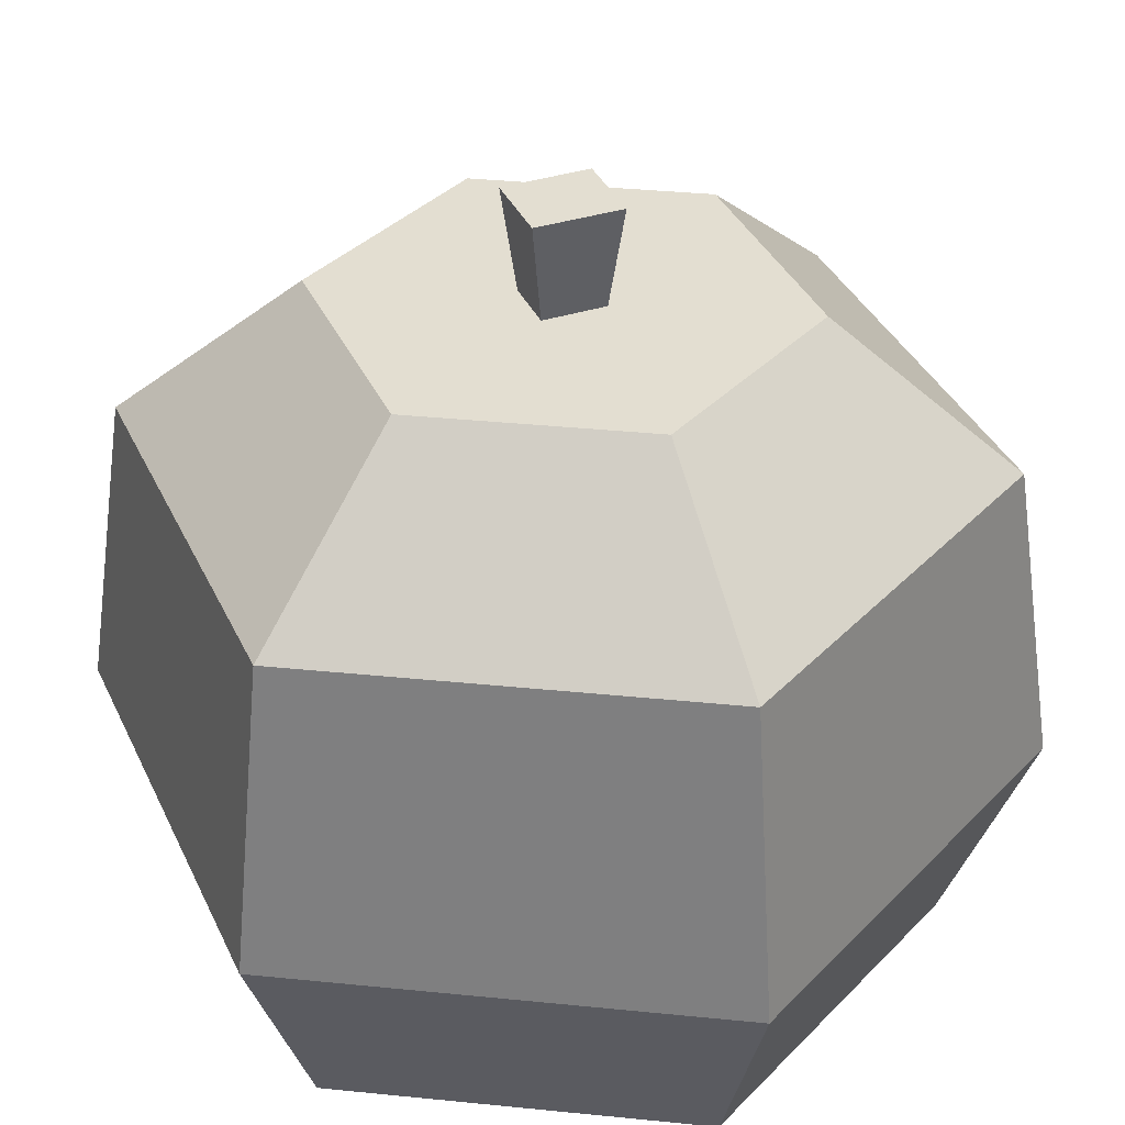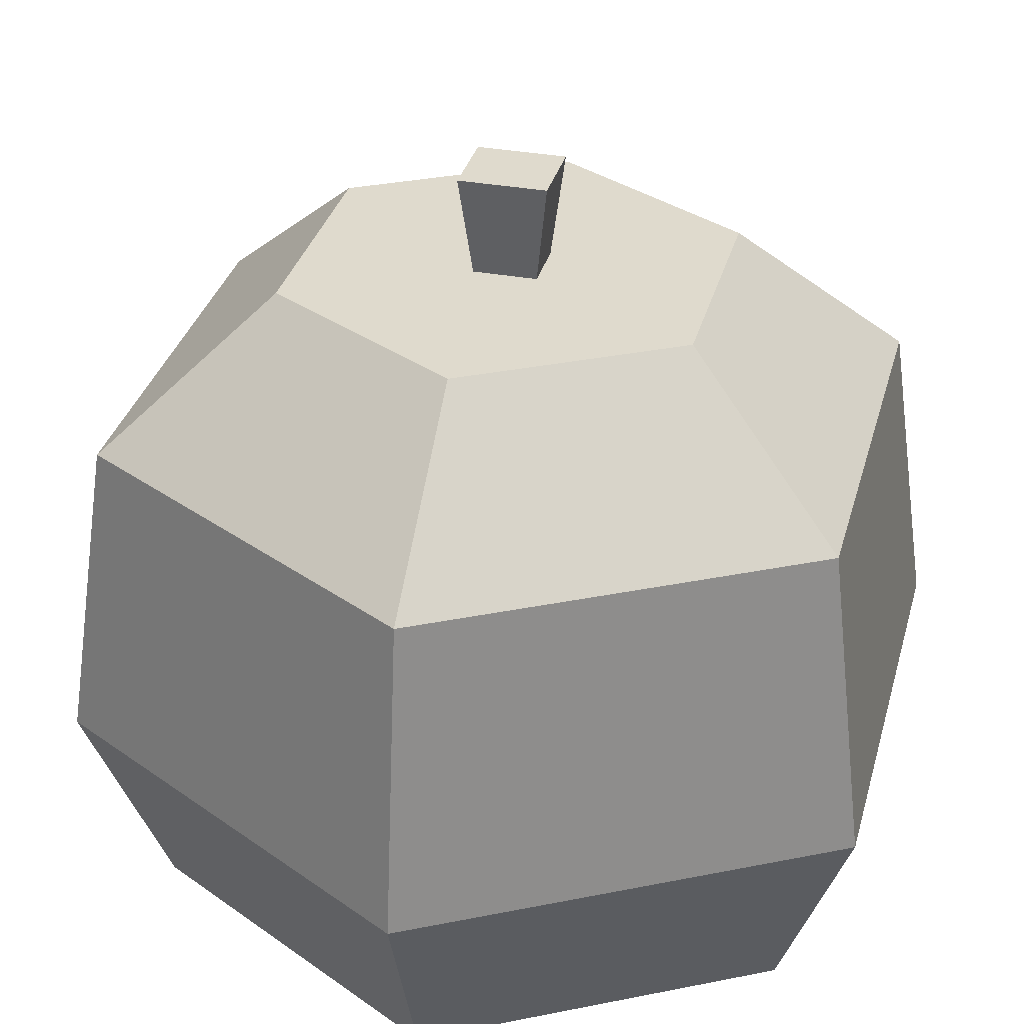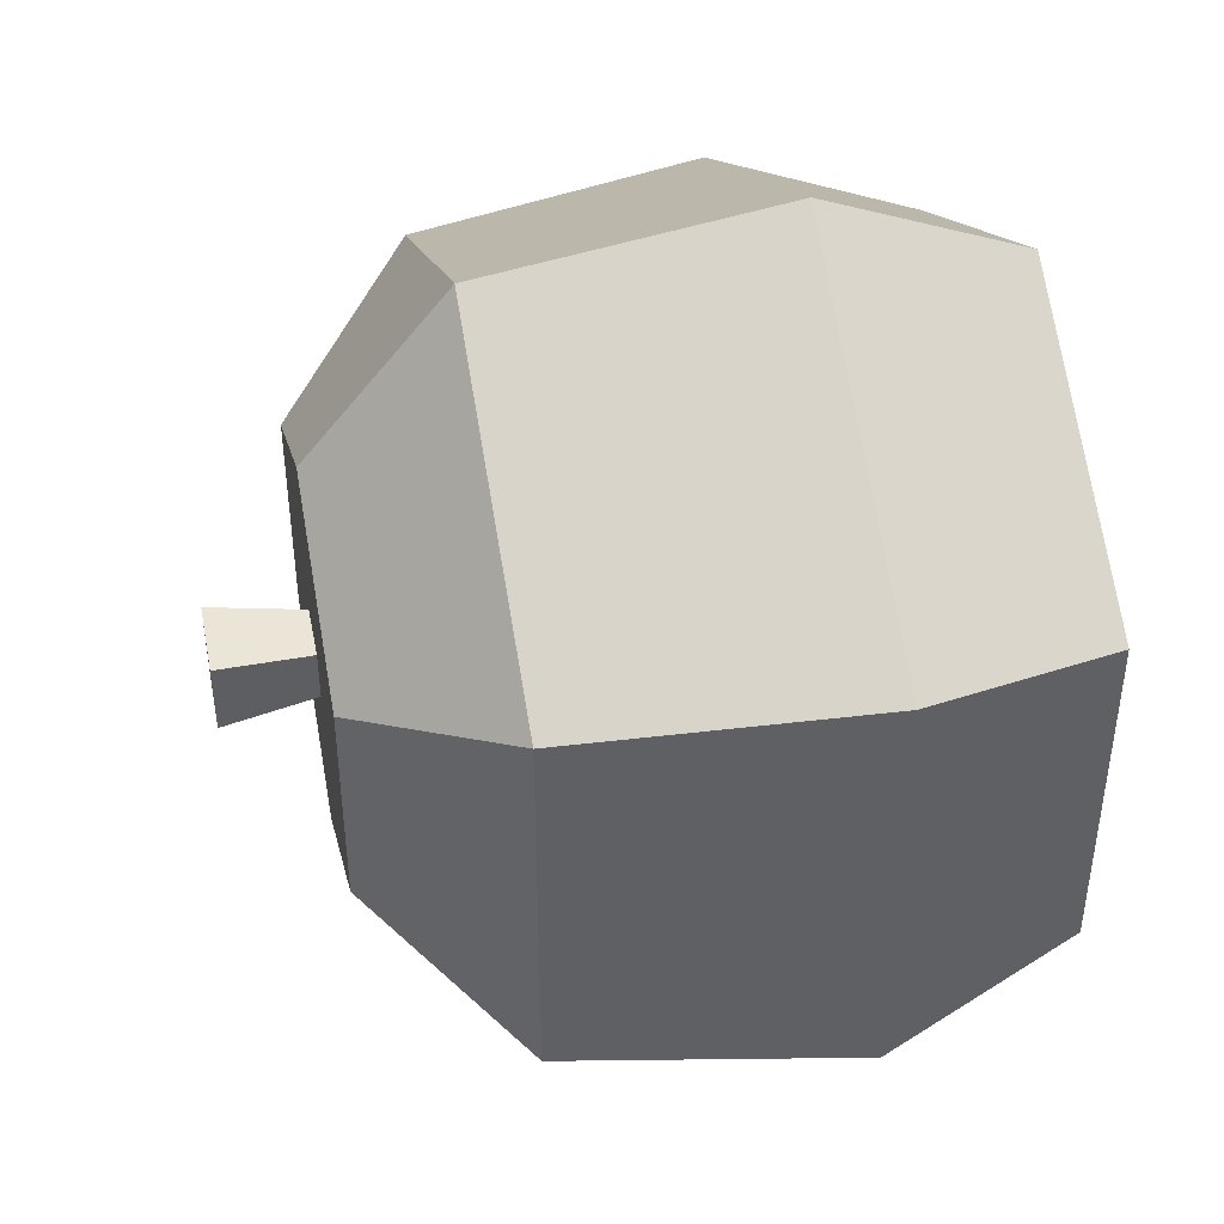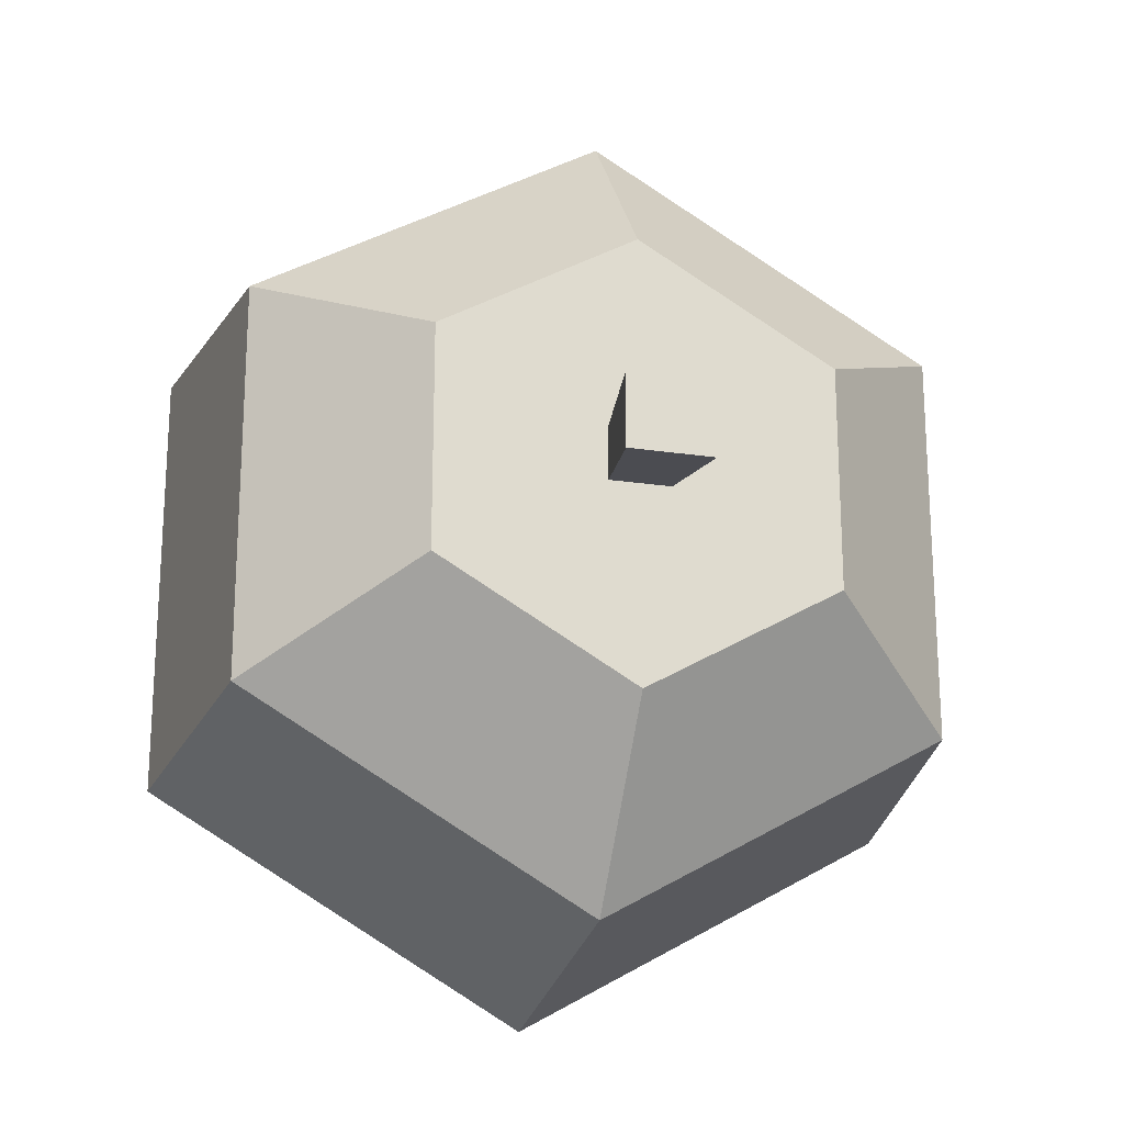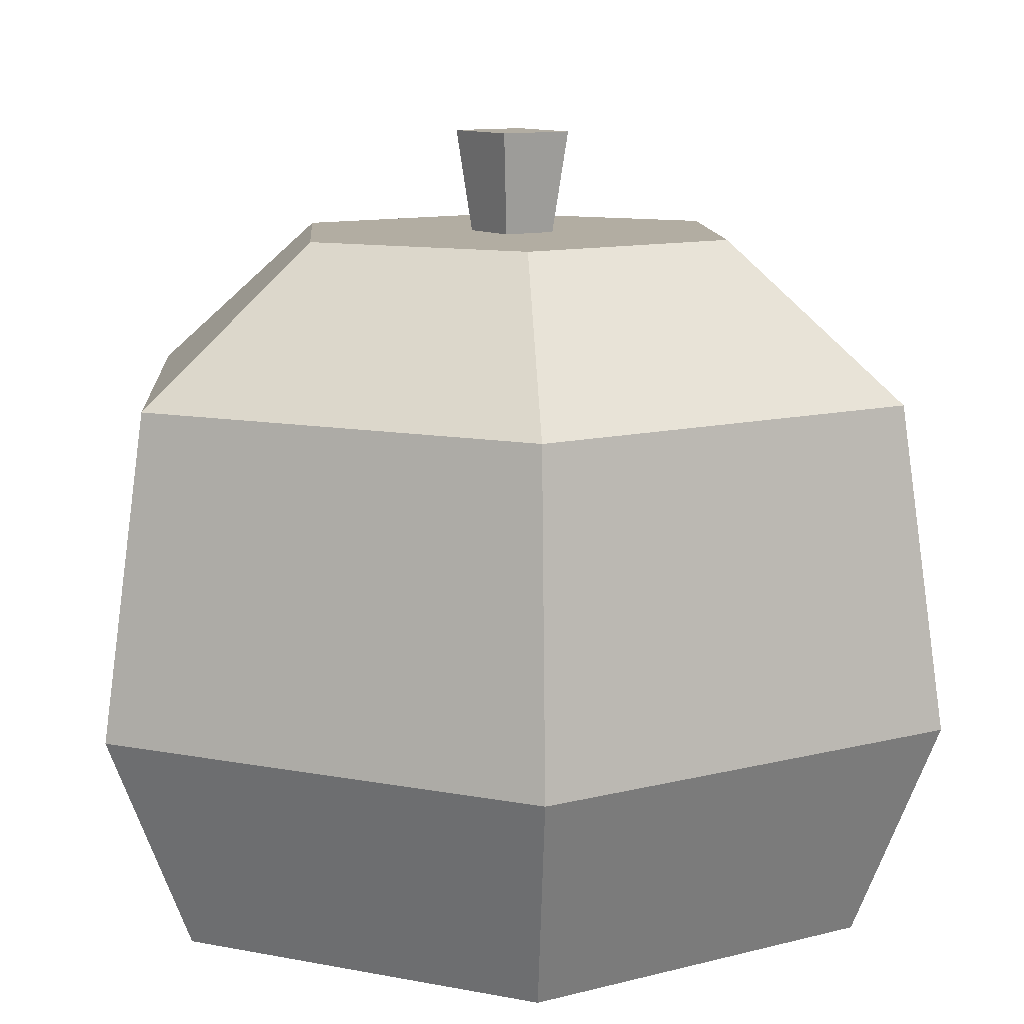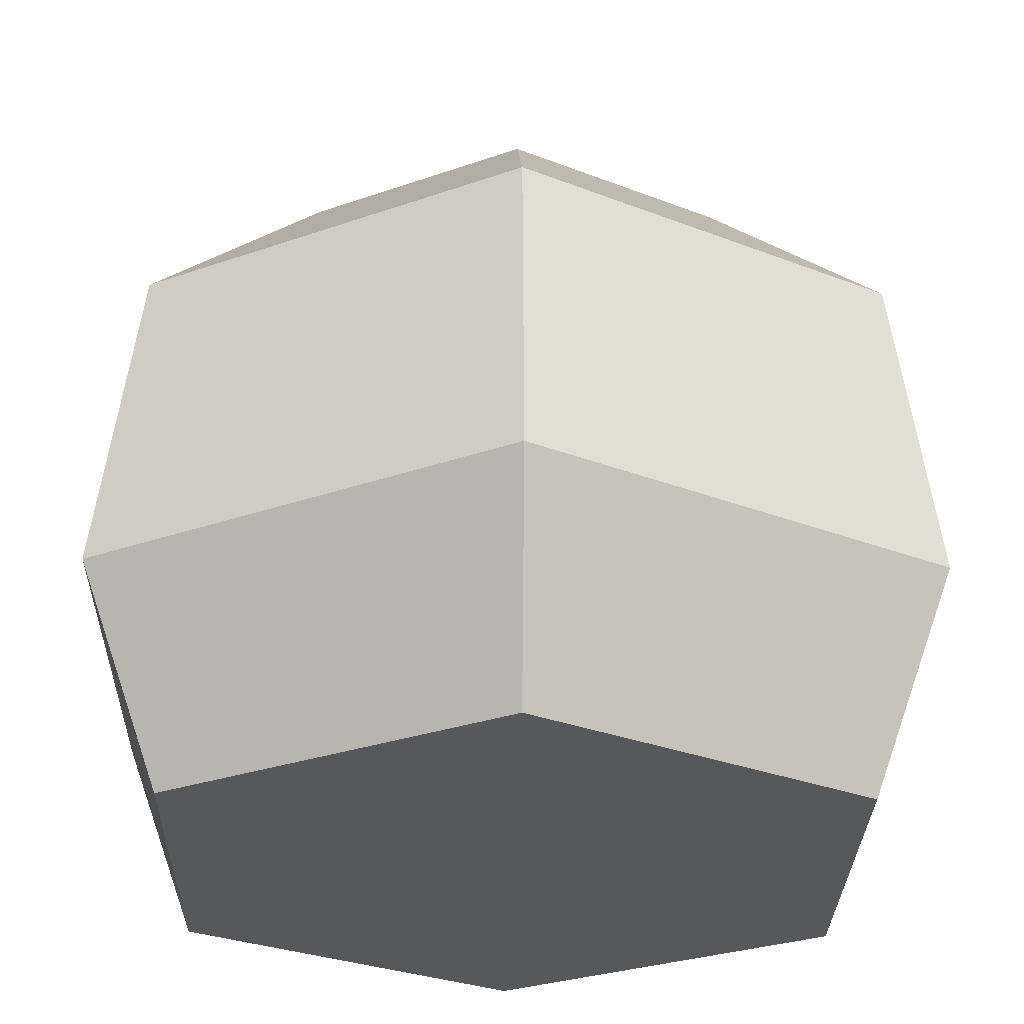
<metadata>
{"format":"obj","ext":"obj","renderer":"f3d","projection":"perspective","resolution":1024,"background":"white","views":[{"elev":36.3,"azim":-22.5,"up":"+Y"},{"elev":32.8,"azim":-165.6,"up":"+Y"},{"elev":43.7,"azim":-101.3,"up":"+Z"},{"elev":-21.2,"azim":165.0,"up":"+Z"},{"elev":10.6,"azim":-123.6,"up":"+Y"},{"elev":-27.8,"azim":-61.3,"up":"+Y"}]}
</metadata>
<code>
o Mesh1_Group1_Model.083
v 0.3196 0.17 0
v 0.05976 0 -0.219
v 0.3196 0 -0.069
v 0 0.17 -0.1845
v 0.3196 0.42 -0.0369
v 0.03196 0.42 -0.2029
v 0.1585 0.54 -0.276
v 0.3196 0.54 -0.183
v 0.4806 0.54 -0.276
v 0.6072 0.42 -0.2029
v 0.6391 0.17 -0.1845
v 0.5794 0 -0.219
v 0.5794 0 -0.519
v 0.3196 0 -0.669
v 0.05976 0 -0.519
v 0 0.17 -0.5535
v 0.03196 0.42 -0.5351
v 0.1585 0.54 -0.462
v 0.2944 0.54 -0.3469
v 0.3448 0.54 -0.3469
v 0.3448 0.54 -0.3911
v 0.4806 0.54 -0.462
v 0.3196 0.54 -0.555
v 0.2944 0.54 -0.3911
v 0.2848 0.62 -0.3994
v 0.2848 0.62 -0.3386
v 0.3543 0.62 -0.3386
v 0.3543 0.62 -0.3994
v 0.3196 0.42 -0.7011
v 0.3196 0.17 -0.738
v 0.6391 0.17 -0.5535
v 0.6072 0.42 -0.5351
f 1 2 3
f 2 1 4
f 5 4 1
f 4 5 6
f 5 7 6
f 7 5 8
f 5 9 8
f 9 5 10
f 1 10 5
f 10 1 11
f 3 11 1
f 11 3 12
f 3 13 12
f 3 14 13
f 2 14 3
f 14 2 15
f 2 16 15
f 16 2 4
f 6 16 4
f 16 6 17
f 7 17 6
f 17 7 18
f 8 18 7
f 18 8 19
f 19 8 20
f 20 8 9
f 20 9 21
f 22 21 9
f 23 21 22
f 23 24 21
f 18 24 23
f 24 18 19
f 29 18 23
f 18 29 17
f 30 17 29
f 17 30 16
f 14 16 30
f 16 14 15
f 30 13 14
f 13 30 31
f 29 31 30
f 31 29 32
f 29 22 32
f 22 29 23
f 22 10 32
f 10 22 9
f 10 31 32
f 31 10 11
f 12 31 11
f 31 12 13
f 19 25 24
f 25 19 26
f 19 27 26
f 27 19 20
f 20 28 27
f 28 20 21
f 21 25 28
f 25 21 24
f 25 27 28
f 27 25 26

</code>
